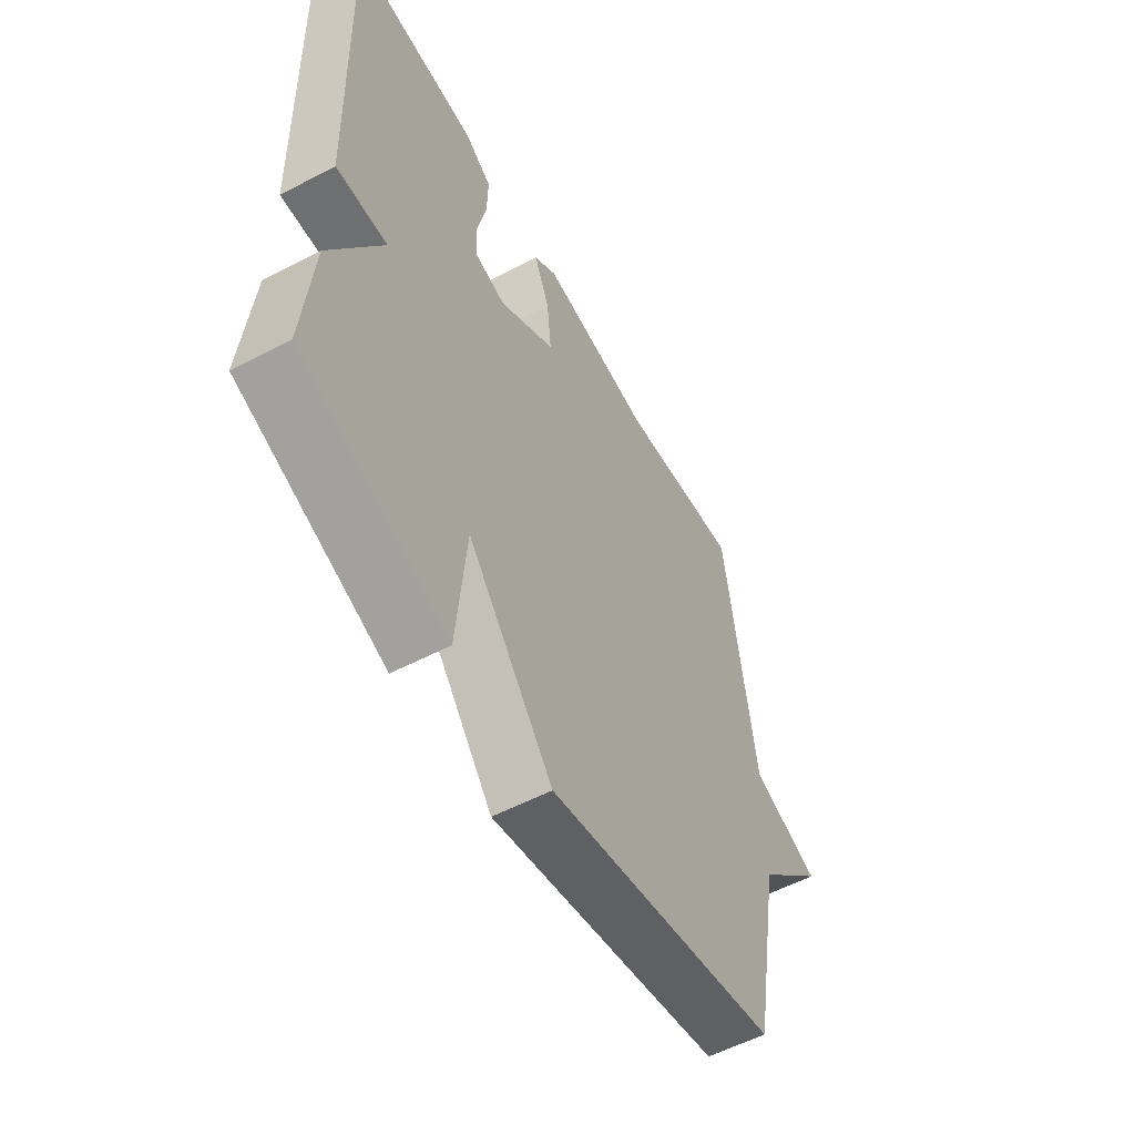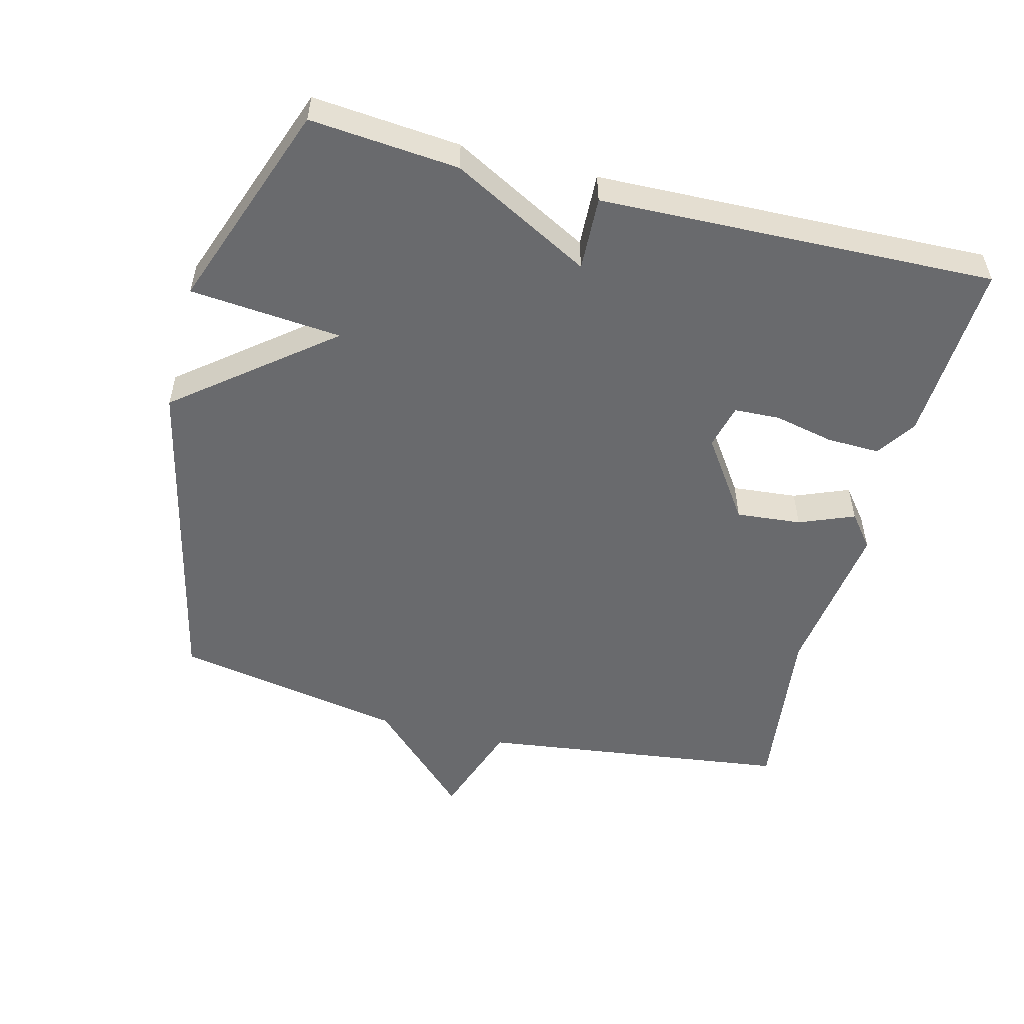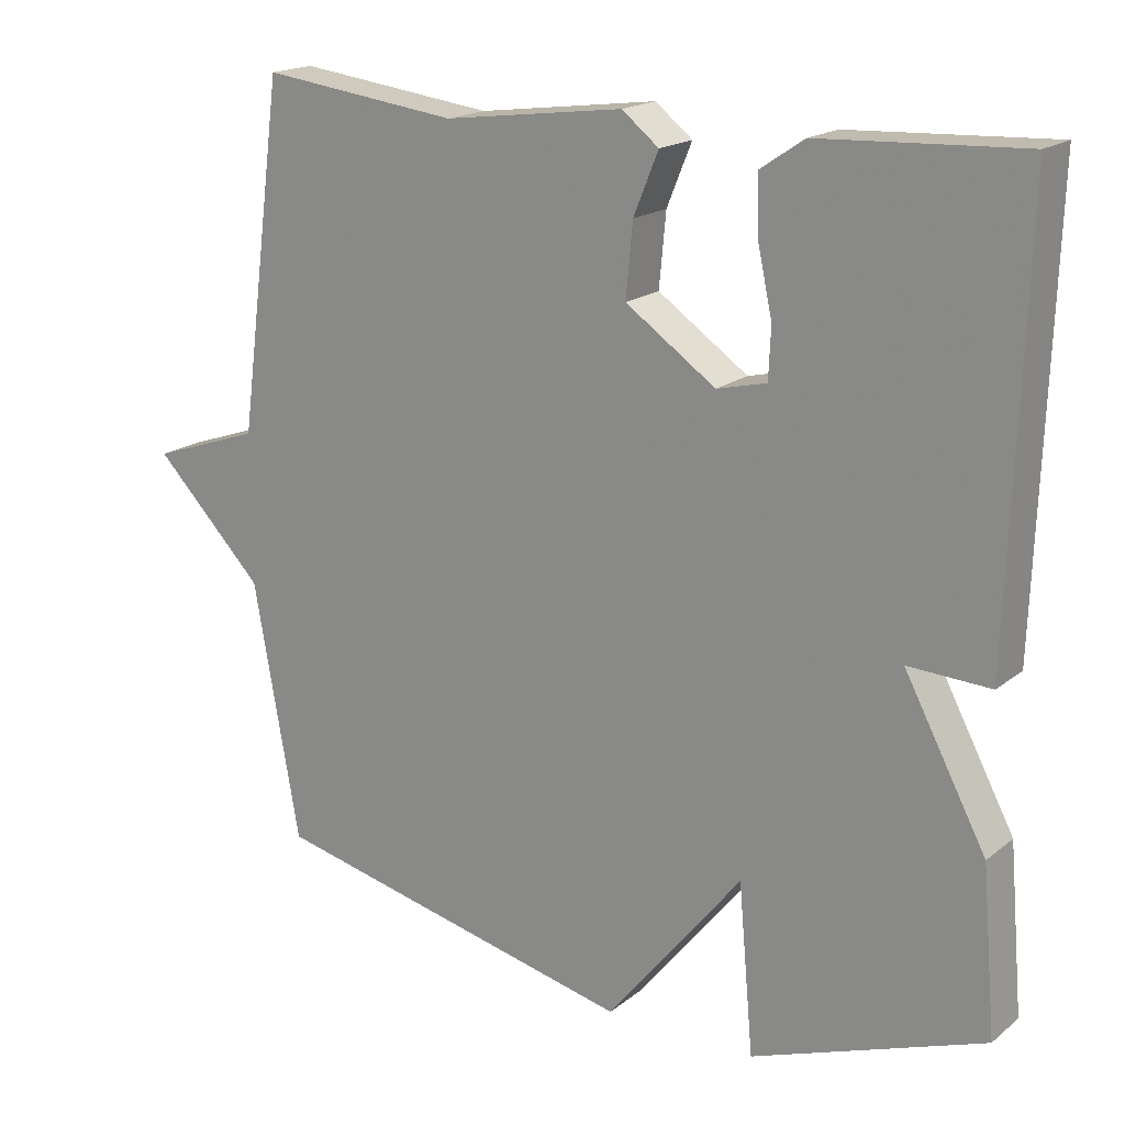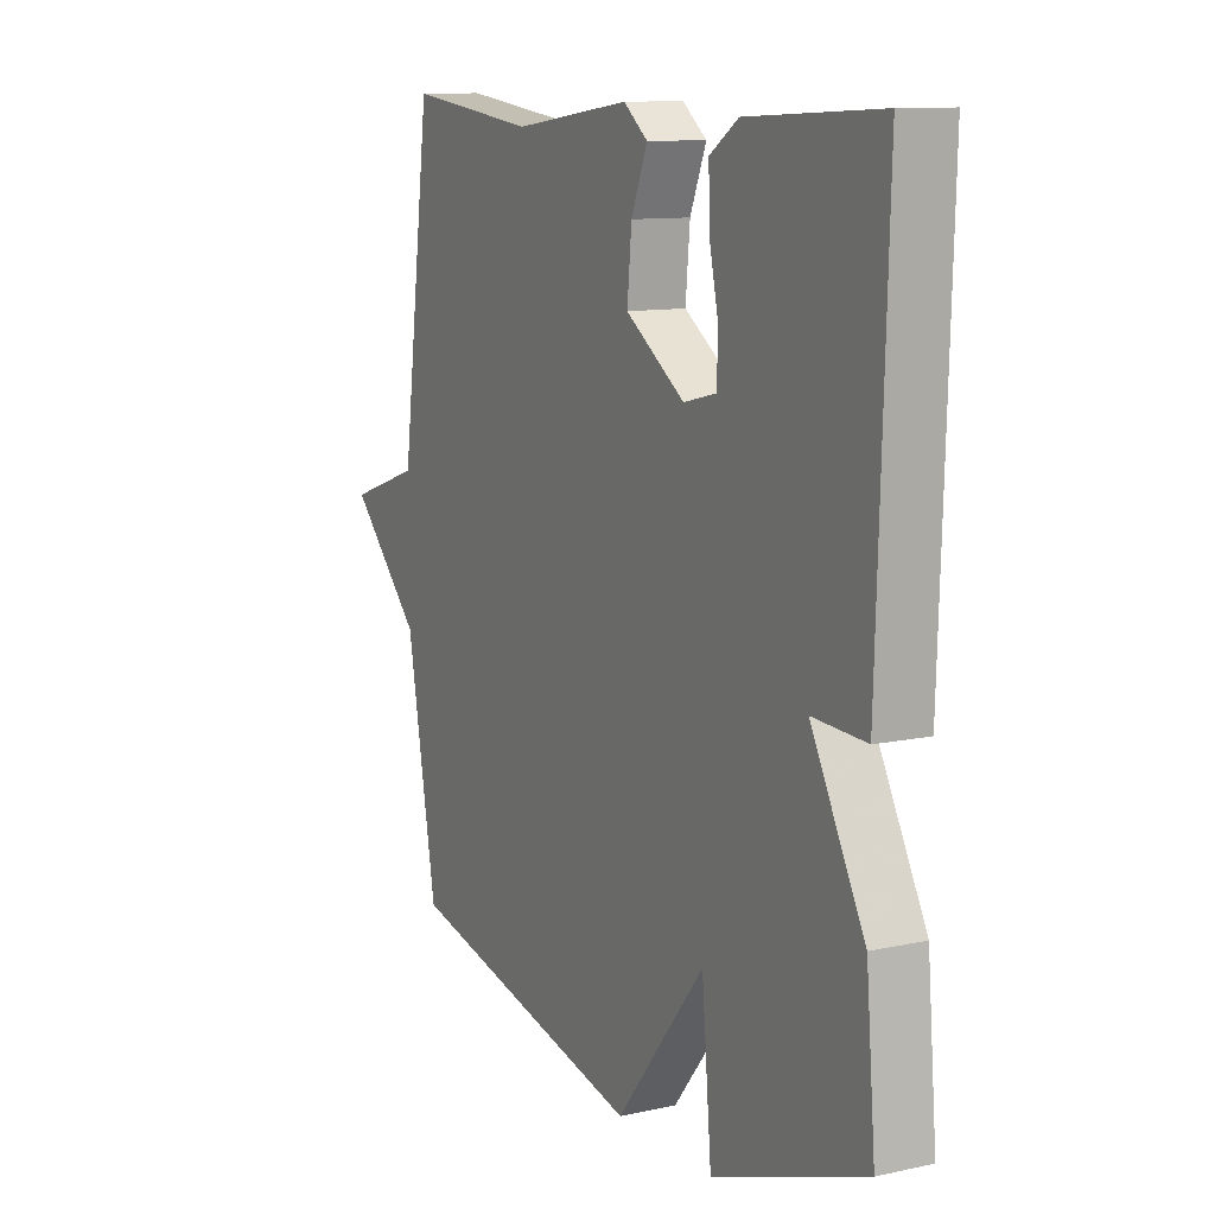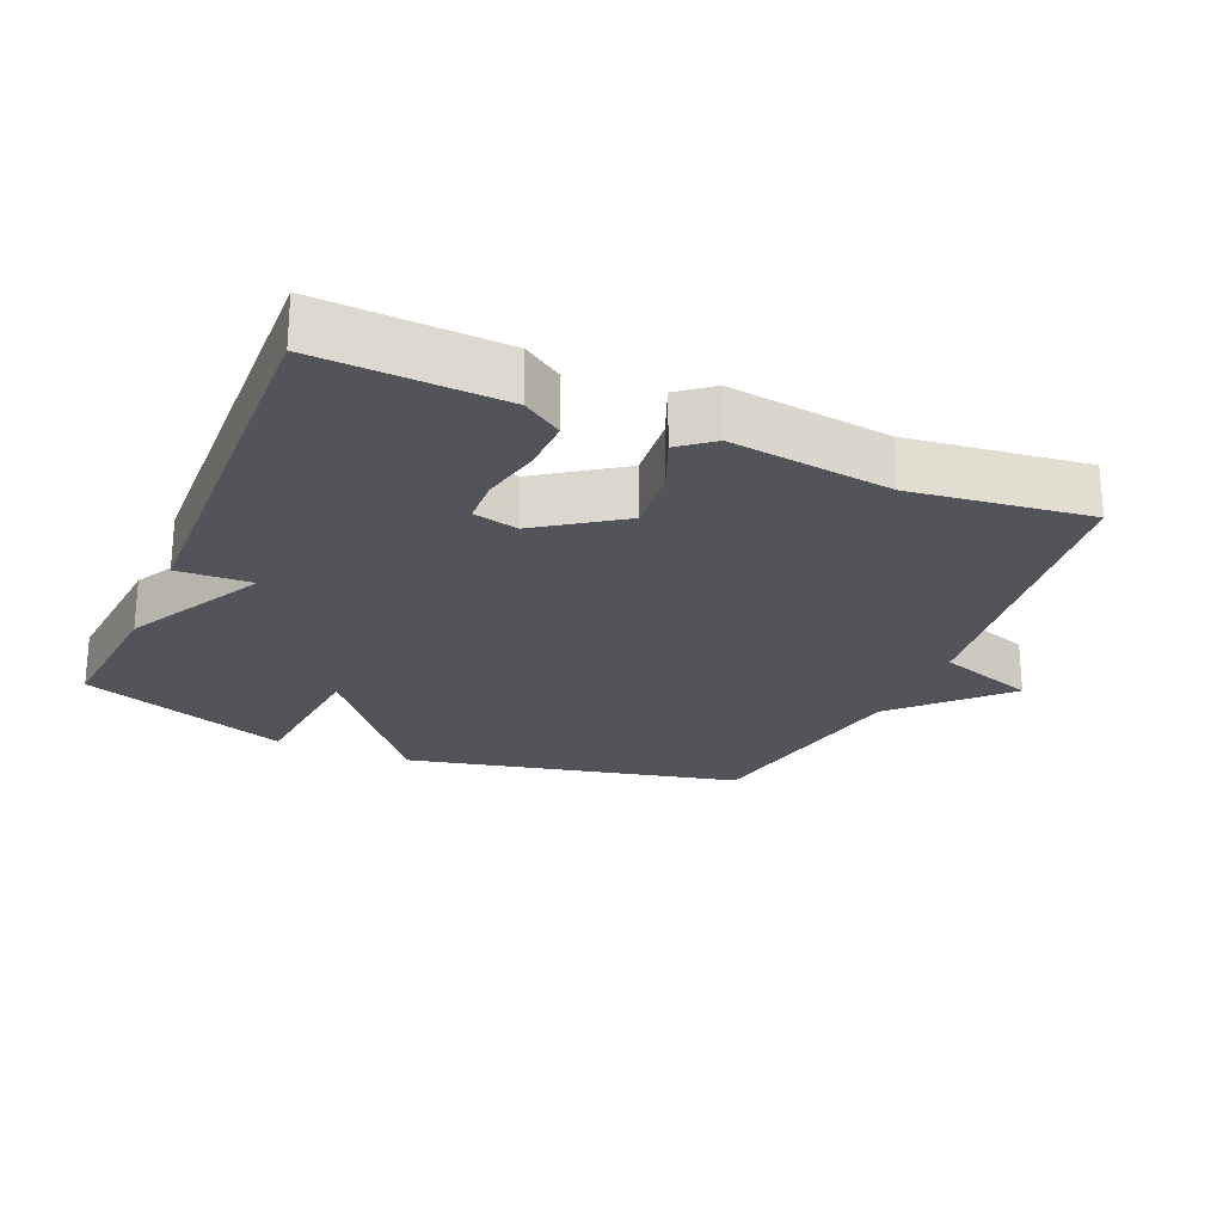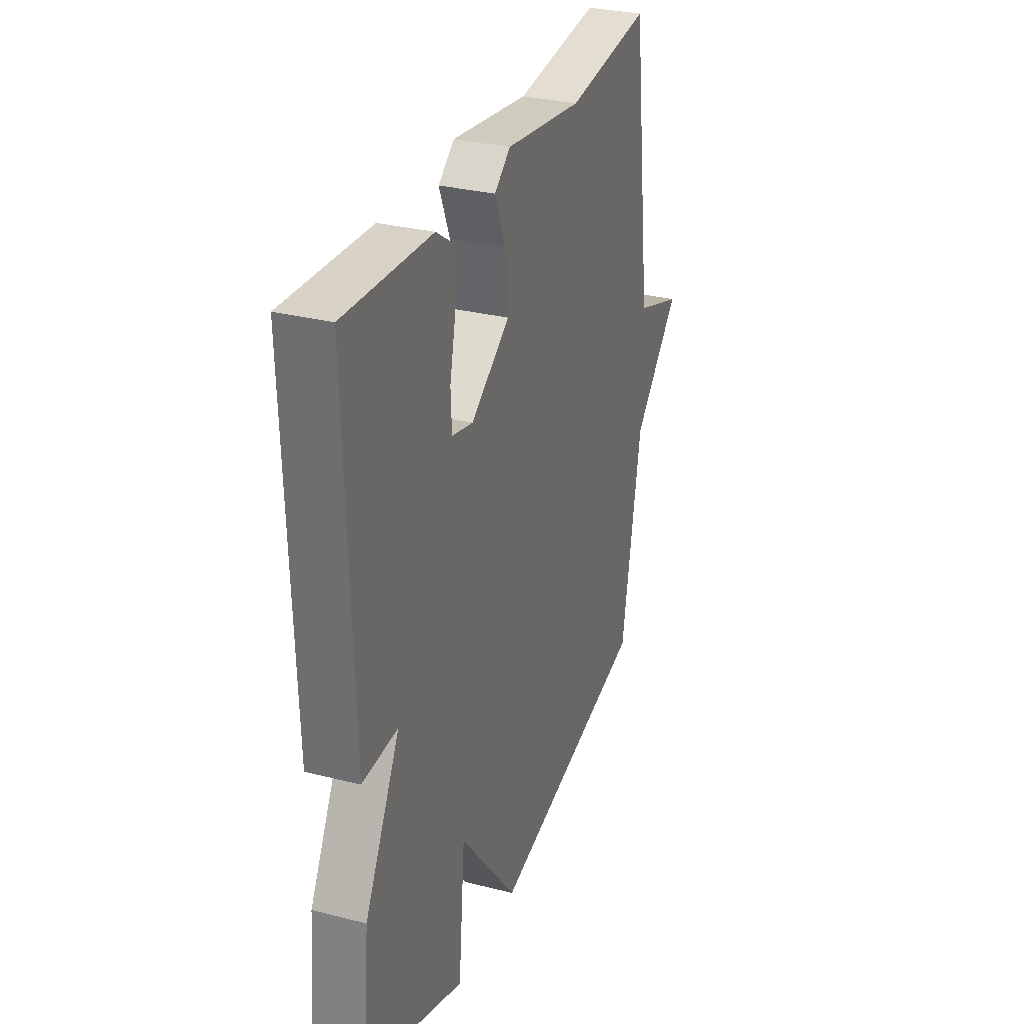
<metadata>
{"format":"obj","ext":"obj","renderer":"f3d","projection":"perspective","resolution":1024,"background":"white","views":[{"elev":-56.7,"azim":-61.5,"up":"+Z"},{"elev":-53.0,"azim":-104.5,"up":"+Y"},{"elev":18.2,"azim":-145.8,"up":"+Z"},{"elev":11.0,"azim":-118.1,"up":"+Z"},{"elev":-23.8,"azim":-23.2,"up":"+Y"},{"elev":30.3,"azim":-69.8,"up":"+Z"}]}
</metadata>
<code>
v -0.5 0.07 -0.5
v -0.481 0.07 -0.282
v -0.372 0.07 -0.077
v -0.481 0.07 -0.082
v -0.5 0.07 0.5
v -0.232 0.07 0.487
v -0.174 0.07 0.448
v -0.176 0.07 0.37
v -0.195 0.07 0.282
v -0.192 0.07 0.215
v -0.126 0.07 0.199
v -0.006 0.07 0.282
v -0.015 0.07 0.378
v -0.048 0.07 0.459
v 0.001 0.07 0.498
v 0.239 0.07 0.467
v 0.5 0.07 0.5
v 0.561 0.07 0.041
v 0.707 0.07 -0.009
v 0.561 0.07 -0.159
v 0.5 0.07 -0.5
v 0.008 0.07 -0.612
v -0.172 0.07 -0.388
v -0.192 0.07 -0.612
v -0.5 0 -0.5
v -0.481 0 -0.282
v -0.372 0 -0.077
v -0.481 0 -0.082
v -0.5 0 0.5
v -0.232 0 0.487
v -0.174 0 0.448
v -0.176 0 0.37
v -0.195 0 0.282
v -0.192 0 0.215
v -0.126 0 0.199
v -0.006 0 0.282
v -0.015 0 0.378
v -0.048 0 0.459
v 0.001 0 0.498
v 0.239 0 0.467
v 0.5 0 0.5
v 0.561 0 0.041
v 0.707 0 -0.009
v 0.561 0 -0.159
v 0.5 0 -0.5
v 0.008 0 -0.612
v -0.172 0 -0.388
v -0.192 0 -0.612
f 1 2 3
f 24 1 3
f 23 24 3
f 22 23 3
f 21 22 3
f 20 21 3
f 18 19 20 3
f 18 3 4
f 17 18 4
f 16 17 4
f 13 14 15 16
f 12 13 16
f 12 16 4
f 11 12 4
f 10 11 4
f 4 5 6
f 10 4 6
f 9 10 6
f 6 7 8 9
f 27 26 25
f 27 25 48
f 27 48 47
f 27 47 46
f 27 46 45
f 27 45 44
f 27 44 43 42
f 28 27 42
f 28 42 41
f 28 41 40
f 40 39 38 37
f 40 37 36
f 28 40 36
f 28 36 35
f 28 35 34
f 30 29 28
f 30 28 34
f 30 34 33
f 33 32 31 30
f 1 25 26 2
f 2 26 27 3
f 3 27 28 4
f 4 28 29 5
f 5 29 30 6
f 6 30 31 7
f 7 31 32 8
f 8 32 33 9
f 9 33 34 10
f 10 34 35 11
f 11 35 36 12
f 12 36 37 13
f 13 37 38 14
f 14 38 39 15
f 15 39 40 16
f 16 40 41 17
f 17 41 42 18
f 18 42 43 19
f 19 43 44 20
f 20 44 45 21
f 21 45 46 22
f 22 46 47 23
f 23 47 48 24
f 24 48 25 1

</code>
